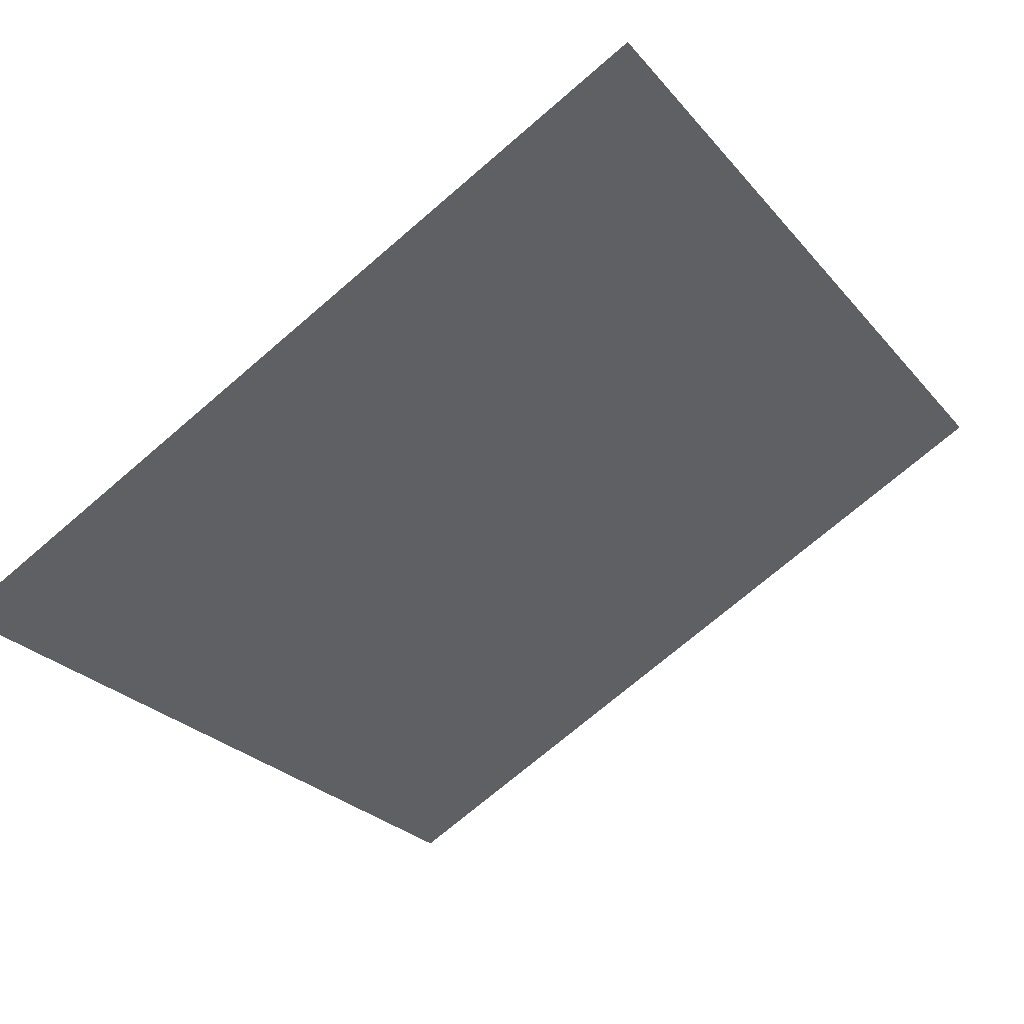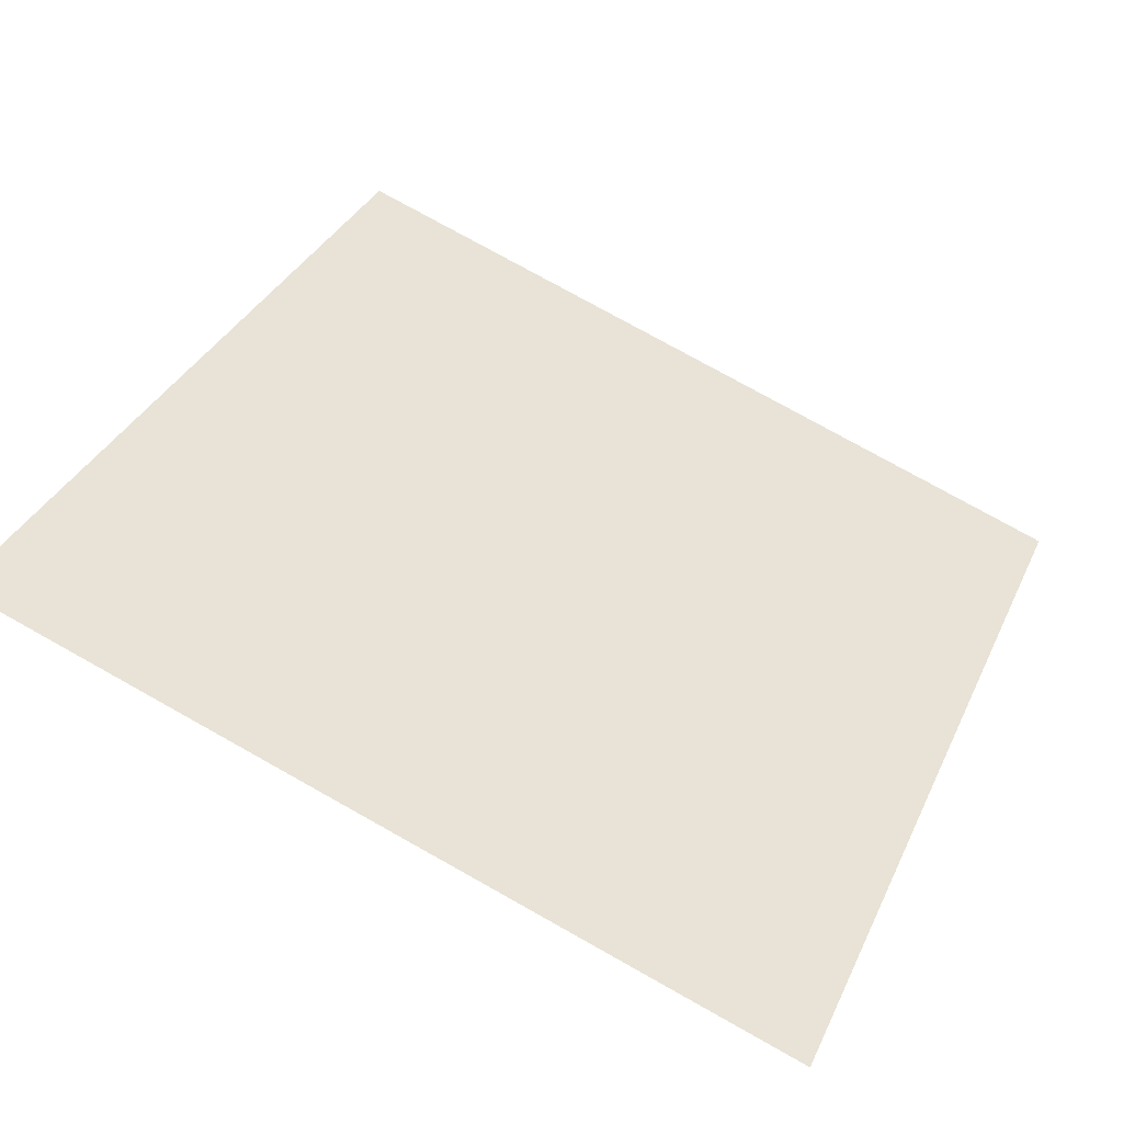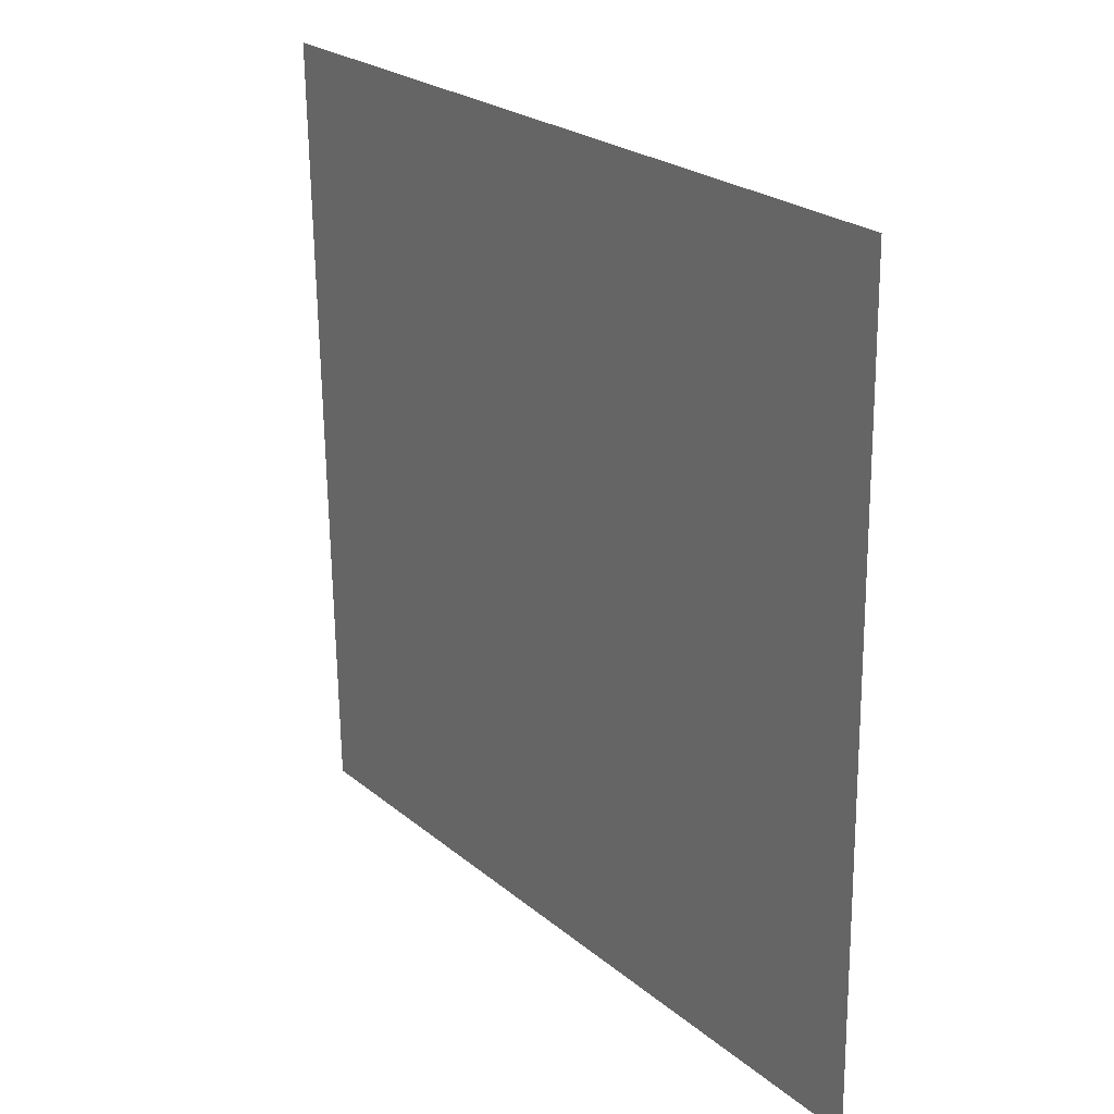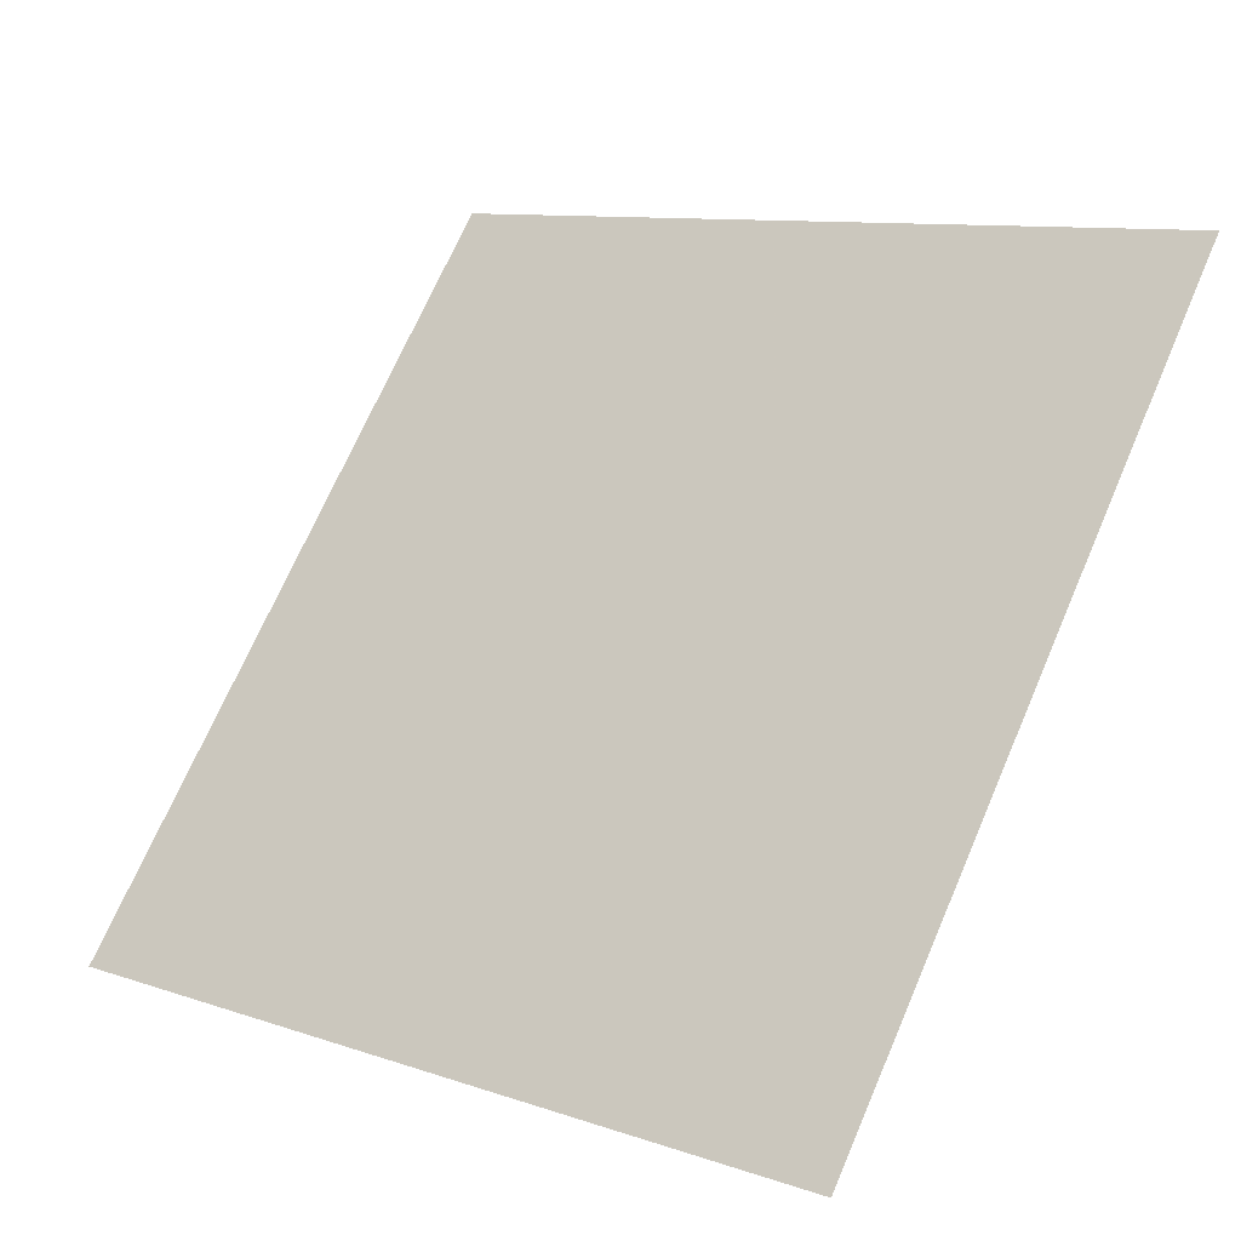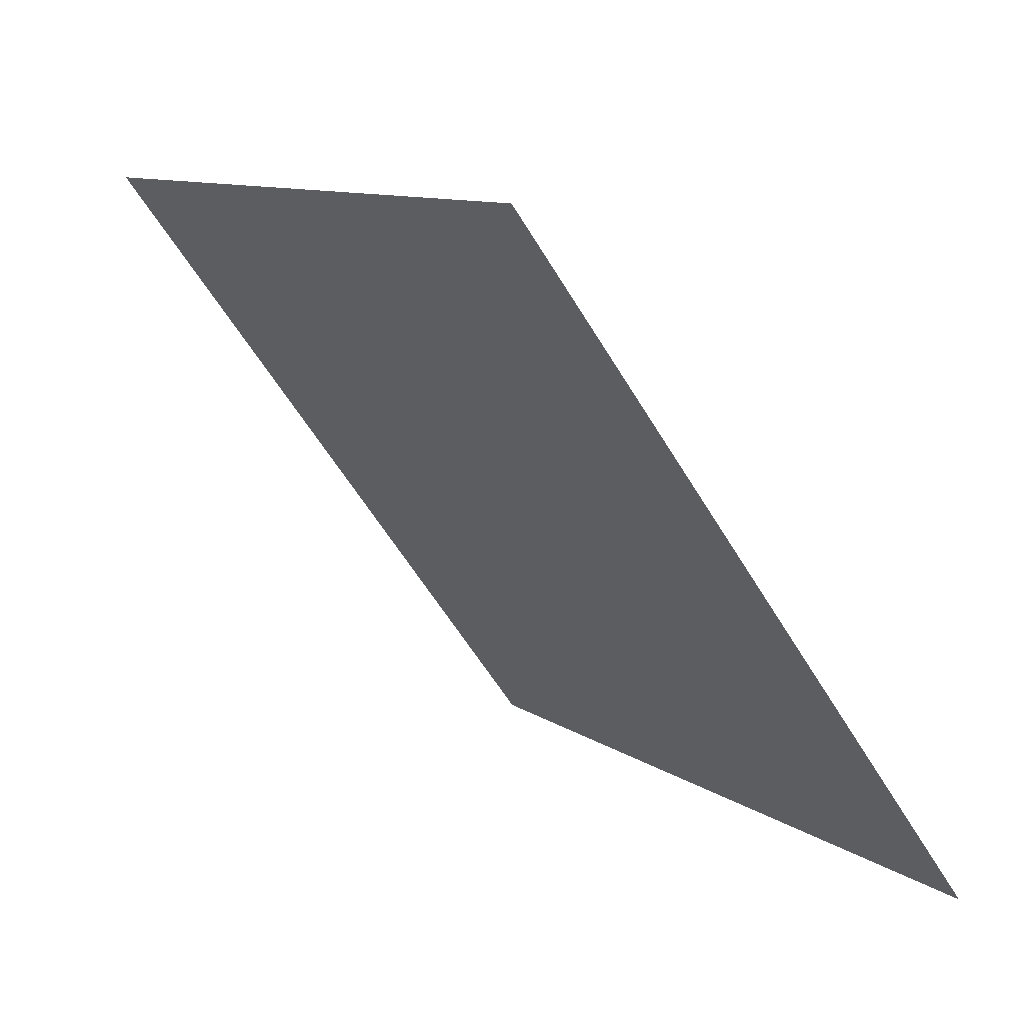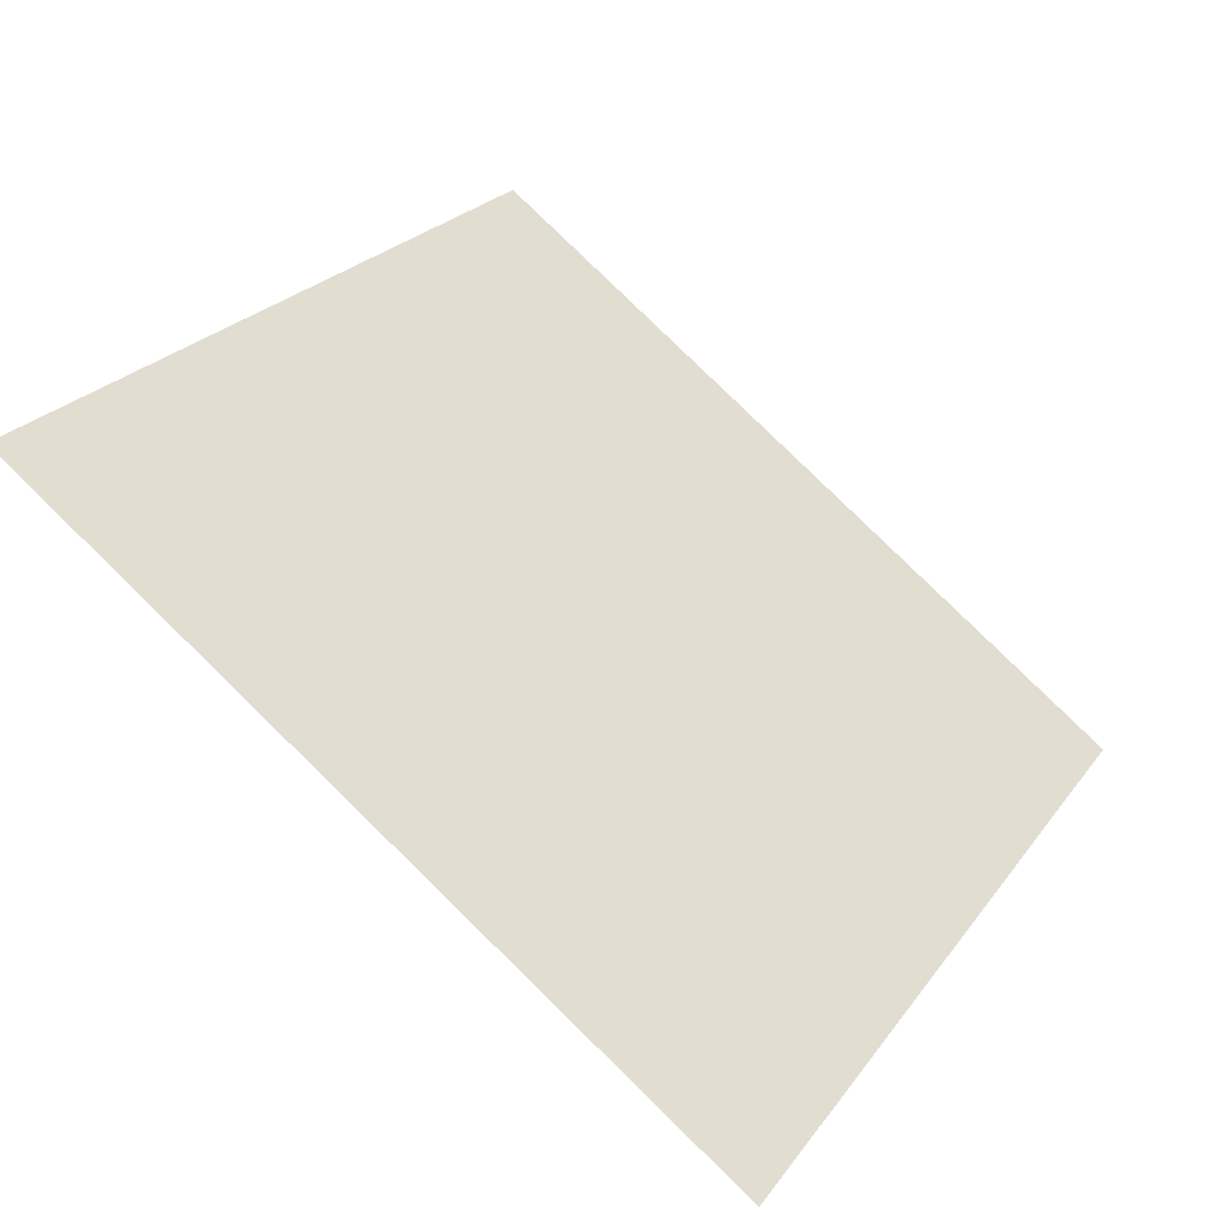
<metadata>
{"format":"obj","ext":"obj","renderer":"f3d","projection":"perspective","resolution":1024,"background":"white","views":[{"elev":-70.5,"azim":-138.9,"up":"+Y"},{"elev":75.2,"azim":29.6,"up":"+Y"},{"elev":-65.2,"azim":-90.7,"up":"+Z"},{"elev":9.1,"azim":39.8,"up":"+Z"},{"elev":-58.7,"azim":-60.5,"up":"+Z"},{"elev":23.0,"azim":117.9,"up":"+Y"}]}
</metadata>
<code>
v -0.2289 0.8111 0.5355
v -0.2354 0.8112 0.5356
v -0.2353 0.8152 0.5408
v -0.2287 0.815 0.5408
f 4 3 2 1

</code>
